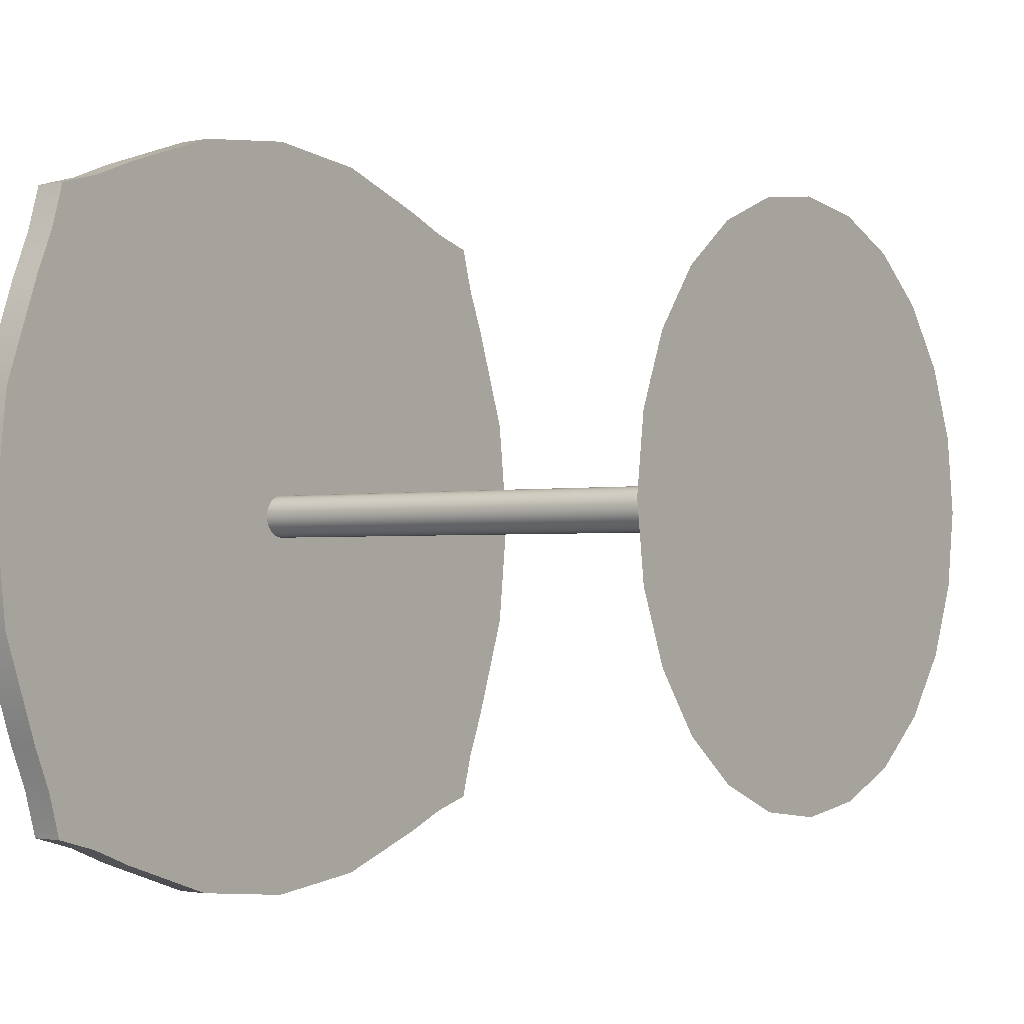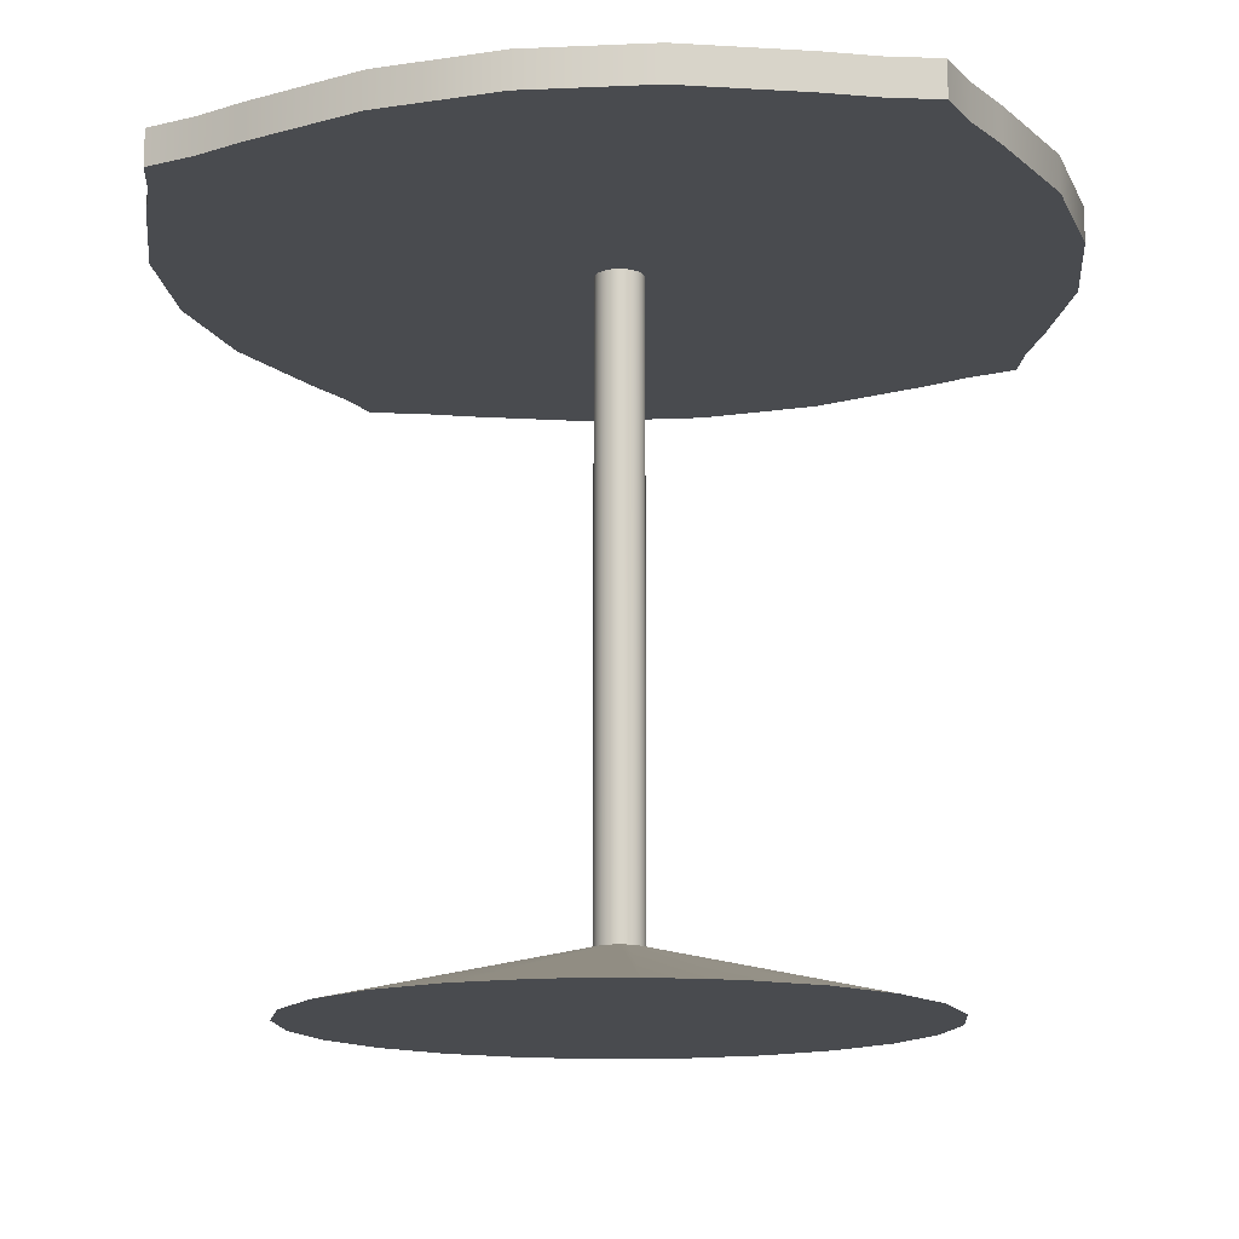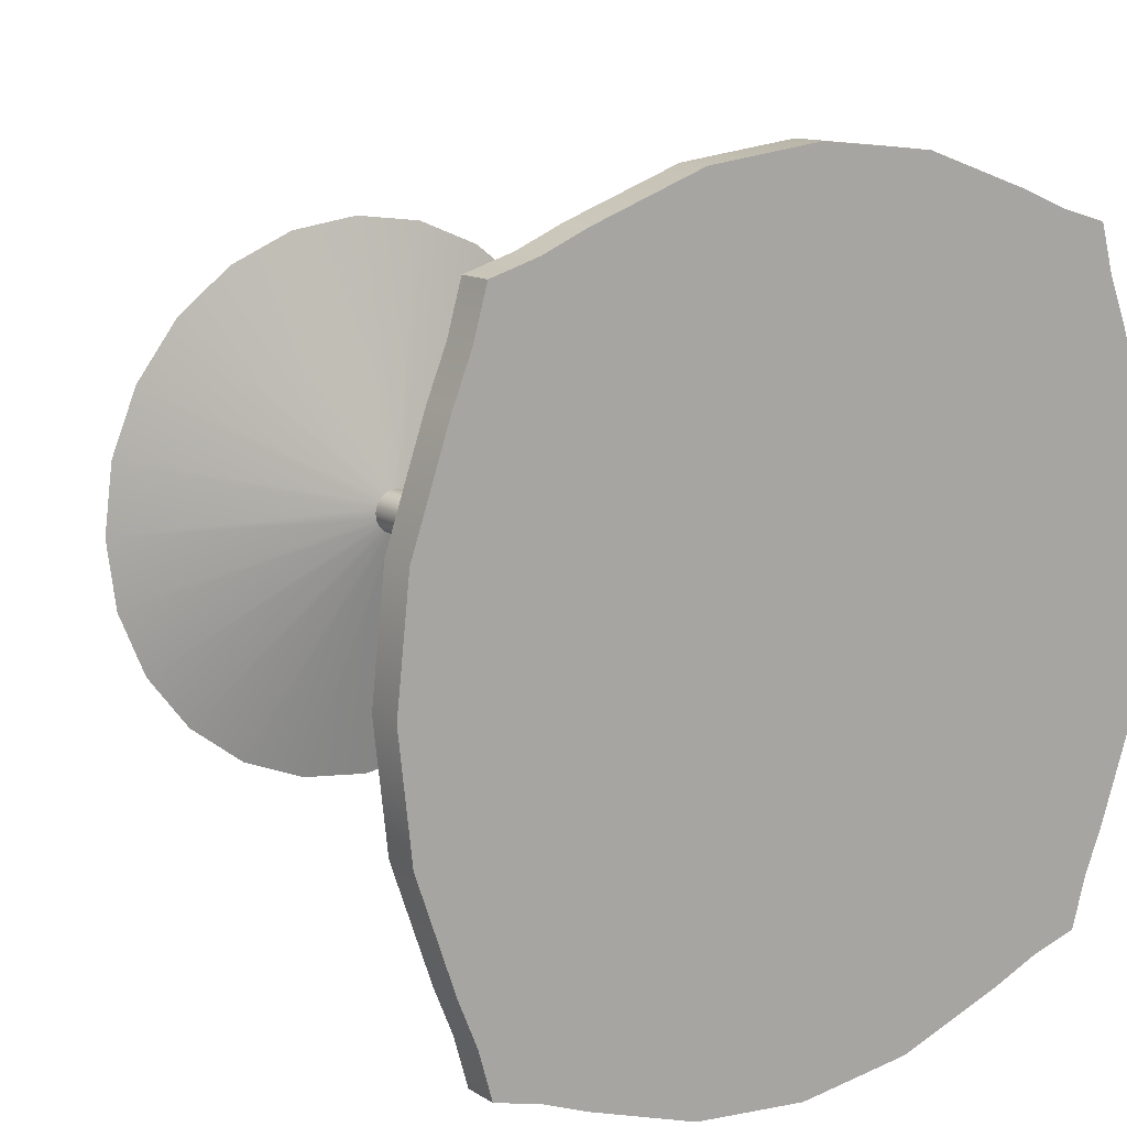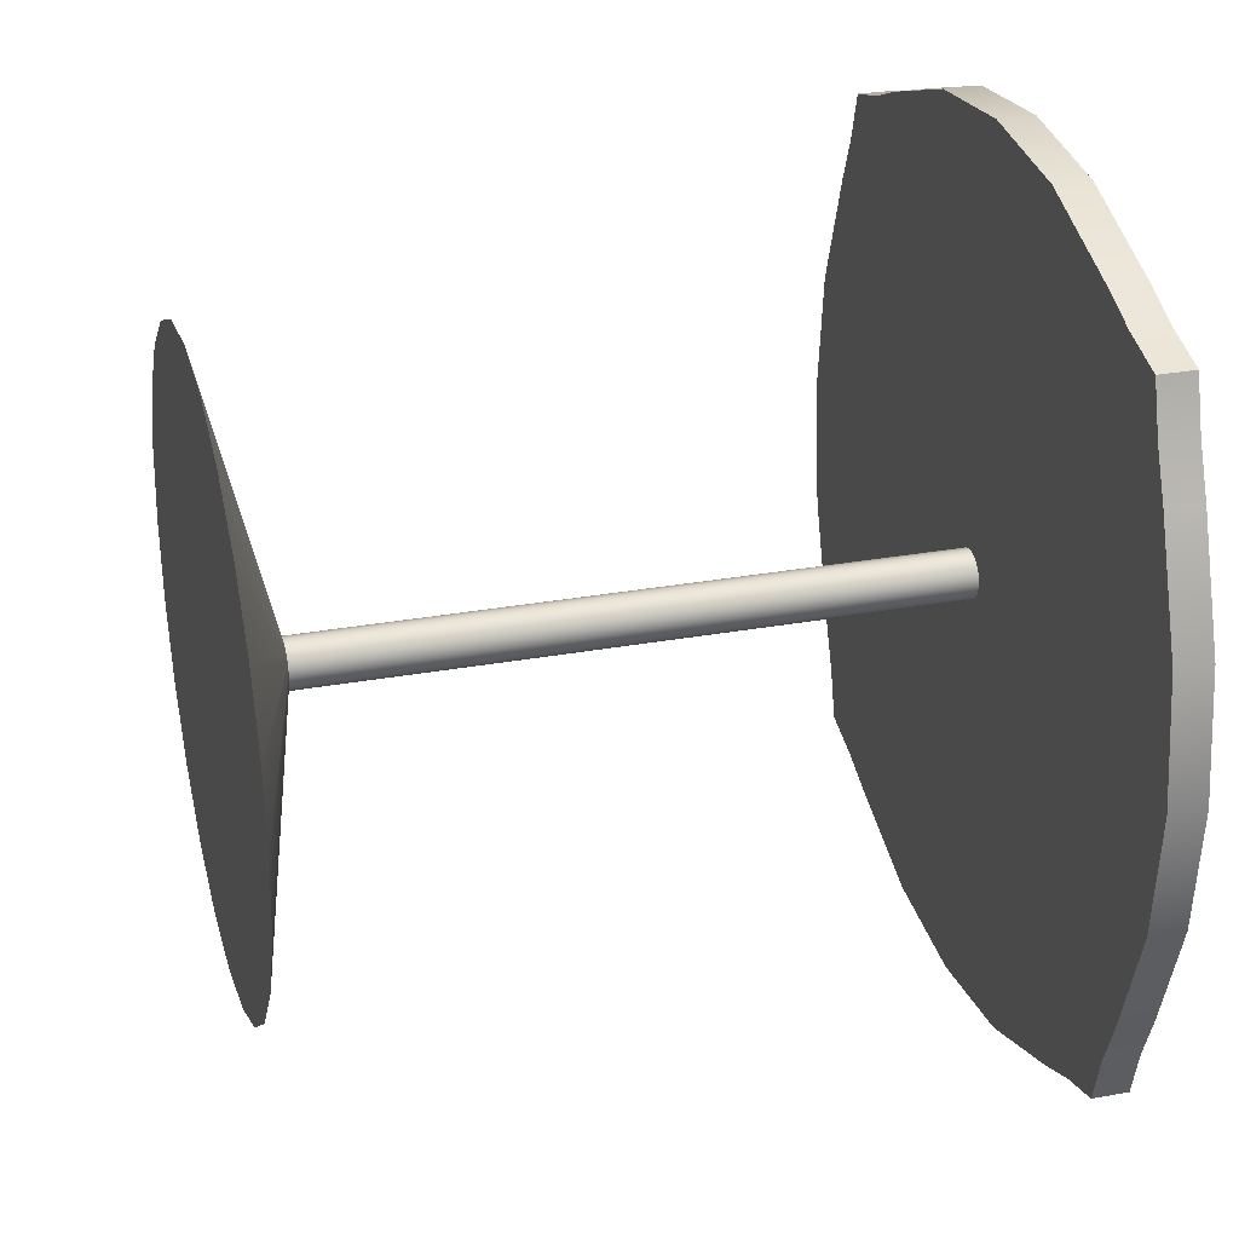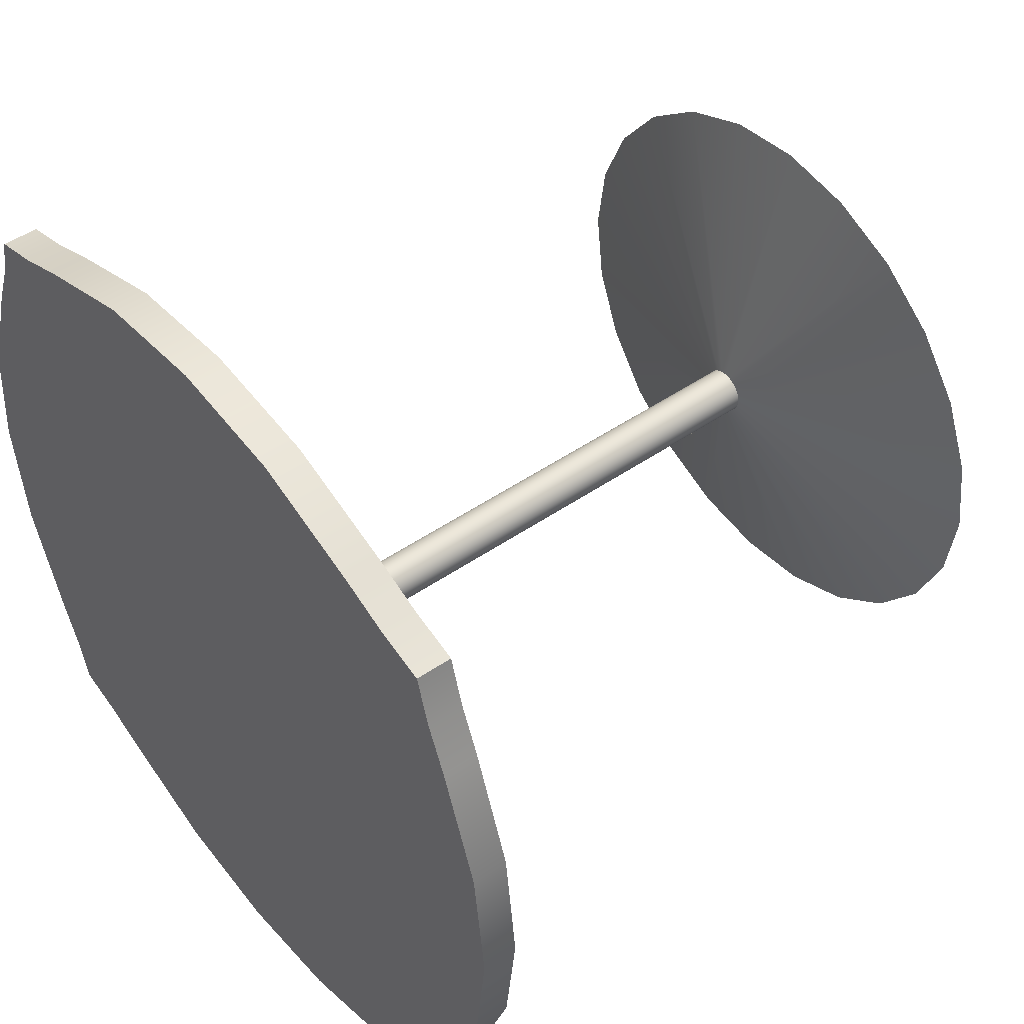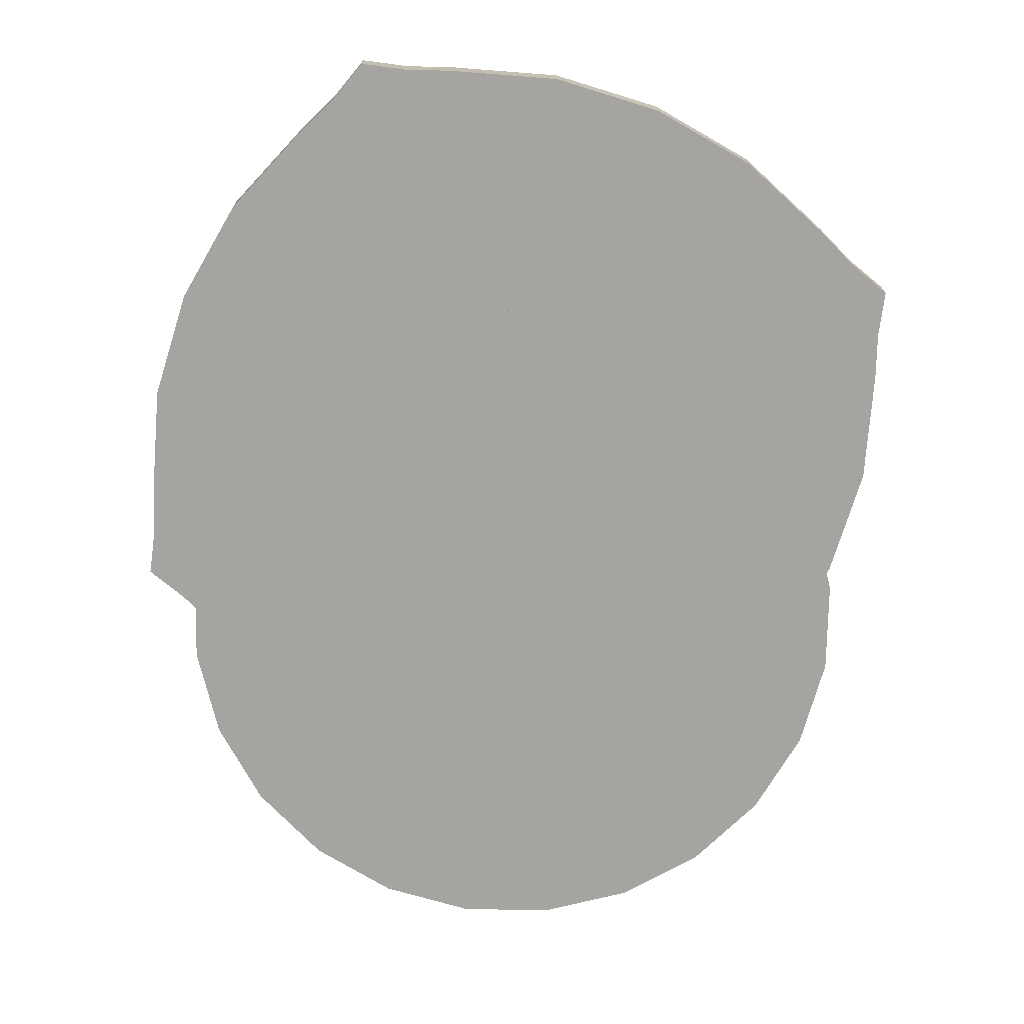
<metadata>
{"format":"obj","ext":"obj","renderer":"f3d","projection":"perspective","resolution":1024,"background":"white","views":[{"elev":-1.6,"azim":-53.4,"up":"+Z"},{"elev":-14.2,"azim":-78.2,"up":"+Y"},{"elev":13.2,"azim":143.6,"up":"+Z"},{"elev":28.3,"azim":74.5,"up":"+Z"},{"elev":48.2,"azim":-127.7,"up":"+Z"},{"elev":-73.3,"azim":156.4,"up":"+Y"}]}
</metadata>
<code>
g Mesh1 Top_Flower Cafe_Table1 Model
v 0.6575 0.7366 -0.02482
v 0.6728 0.7366 -0.07843
v 0.7264 0.7366 -0.09374
v 0.778 0.7366 -0.1149
v 0.9033 0.7366 -0.1584
v 1.035 0.7366 -0.1732
v 1.167 0.7366 -0.1584
v 1.293 0.7366 -0.1149
v 1.344 0.7366 -0.09374
v 1.398 0.7366 -0.07843
v 1.413 0.7366 -0.02482
v 1.434 0.7366 0.02675
v 1.478 0.7366 0.1521
v 1.492 0.7366 0.284
v 1.478 0.7366 0.4159
v 1.434 0.7366 0.5413
v 1.413 0.7366 0.5929
v 1.398 0.7366 0.6465
v 1.344 0.7366 0.6618
v 1.293 0.7366 0.683
v 1.167 0.7366 0.7265
v 1.035 0.7366 0.7412
v 0.9033 0.7366 0.7265
v 0.778 0.7366 0.683
v 0.7264 0.7366 0.6618
v 0.6728 0.7366 0.6465
v 0.6575 0.7366 0.5929
v 0.6363 0.7366 0.5413
v 0.5928 0.7366 0.4159
v 0.578 0.7366 0.284
v 0.5928 0.7366 0.1521
v 0.6363 0.7366 0.02675
f 1 2 3 4 5 6 7 8 9 10 11 12 13 14 15 16 17 18 19 20 21 22 23 24 25 26 27 28 29 30 31 32
v 0.6575 0.7747 -0.02482
v 0.6728 0.7747 -0.07843
f 33 34 2 1
v 0.7264 0.7747 -0.09374
v 0.6363 0.7747 0.02675
v 0.5928 0.7747 0.1521
v 0.578 0.7747 0.284
v 0.5928 0.7747 0.4159
v 0.6363 0.7747 0.5413
v 0.6575 0.7747 0.5929
v 0.6728 0.7747 0.6465
v 0.7264 0.7747 0.6618
v 0.778 0.7747 0.683
v 0.9033 0.7747 0.7265
v 1.035 0.7747 0.7412
v 1.167 0.7747 0.7265
v 1.293 0.7747 0.683
v 1.344 0.7747 0.6618
v 1.398 0.7747 0.6465
v 1.413 0.7747 0.5929
v 1.434 0.7747 0.5413
v 1.478 0.7747 0.4159
v 1.492 0.7747 0.284
v 1.478 0.7747 0.1521
v 1.434 0.7747 0.02675
v 1.413 0.7747 -0.02482
v 1.398 0.7747 -0.07843
v 1.344 0.7747 -0.09374
v 1.293 0.7747 -0.1149
v 1.167 0.7747 -0.1584
v 1.035 0.7747 -0.1732
v 0.9033 0.7747 -0.1584
v 0.778 0.7747 -0.1149
f 35 34 33 36 37 38 39 40 41 42 43 44 45 46 47 48 49 50 51 52 53 54 55 56 57 58 59 60 61 62 63 64
f 34 35 3 2
f 35 64 4 3
f 64 63 5 4
f 63 62 6 5
f 62 61 7 6
f 61 60 8 7
f 60 59 9 8
f 59 58 10 9
f 58 57 11 10
f 57 56 12 11
f 56 55 13 12
f 55 54 14 13
f 54 53 15 14
f 53 52 16 15
f 52 51 17 16
f 51 50 18 17
f 50 49 19 18
f 49 48 20 19
f 48 47 21 20
f 47 46 22 21
f 46 45 23 22
f 45 44 24 23
f 44 43 25 24
f 43 42 26 25
f 42 41 27 26
f 41 40 28 27
f 40 39 29 28
f 39 38 30 29
f 38 37 31 30
f 37 36 32 31
f 36 33 1 32
g Mesh2 Base_Round Cafe_Table1 Model
v 1.06 0.7366 0.2906
v 1.061 0.7366 0.284
v 1.06 0.7366 0.2775
v 1.057 0.7366 0.2713
v 1.053 0.7366 0.2661
v 1.048 0.7366 0.262
v 1.042 0.7366 0.2595
v 1.035 0.7366 0.2586
v 1.029 0.7366 0.2595
v 1.023 0.7366 0.262
v 1.017 0.7366 0.2661
v 1.013 0.7366 0.2713
v 1.011 0.7366 0.2775
v 1.01 0.7366 0.284
v 1.011 0.7366 0.2906
v 1.013 0.7366 0.2967
v 1.017 0.7366 0.302
v 1.023 0.7366 0.306
v 1.029 0.7366 0.3086
v 1.035 0.7366 0.3094
v 1.042 0.7366 0.3086
v 1.048 0.7366 0.306
v 1.053 0.7366 0.302
v 1.057 0.7366 0.2967
f 65 66 67 68 69 70 71 72 73 74 75 76 77 78 79 80 81 82 83 84 85 86 87 88
v 1.06 0.06985 0.2906
v 1.061 0.06985 0.284
f 89 90 66 65
v 1.348 0 0.3678
v 1.359 0 0.284
f 89 91 92 90
v 1.057 0.06985 0.2967
v 1.316 0 0.446
f 93 94 91 89
v 1.053 0.06985 0.302
v 1.264 0 0.513
f 95 96 94 93
v 1.048 0.06985 0.306
v 1.197 0 0.5645
f 97 98 96 95
v 1.042 0.06985 0.3086
v 1.119 0 0.5968
f 99 100 98 97
v 1.035 0 0.6079
v 1.035 0.06985 0.3094
f 101 100 99 102
v 1.348 0 0.2002
v 0.9514 0 0.5968
v 0.8733 0 0.5645
v 0.8062 0 0.513
v 0.7548 0 0.446
v 0.7224 0 0.3678
v 0.7114 0 0.284
v 0.7224 0 0.2002
v 0.7548 0 0.1221
v 0.8062 0 0.05503
v 0.8733 0 0.003566
v 0.9514 0 -0.02879
v 1.035 0 -0.03982
v 1.119 0 -0.02879
v 1.197 0 0.003566
v 1.264 0 0.05503
v 1.316 0 0.1221
f 103 92 91 94 96 98 100 101 104 105 106 107 108 109 110 111 112 113 114 115 116 117 118 119
v 1.06 0.06985 0.2775
f 120 90 92 103
f 90 120 67 66
v 1.057 0.06985 0.2713
f 120 121 68 67
f 121 120 103 119
v 1.053 0.06985 0.2661
f 122 121 119 118
f 121 122 69 68
v 1.048 0.06985 0.262
f 123 70 69 122
v 1.042 0.06985 0.2595
f 124 71 70 123
v 1.035 0.06985 0.2586
f 125 72 71 124
v 1.029 0.06985 0.2595
f 126 73 72 125
v 1.023 0.06985 0.262
f 127 74 73 126
v 1.017 0.06985 0.2661
f 128 75 74 127
v 1.013 0.06985 0.2713
f 76 75 128 129
f 111 129 128 112
v 1.011 0.06985 0.2775
f 110 130 129 111
v 1.01 0.06985 0.284
f 109 131 130 110
v 1.011 0.06985 0.2906
f 109 108 132 131
v 1.013 0.06985 0.2967
f 108 107 133 132
v 1.017 0.06985 0.302
f 107 106 134 133
v 1.023 0.06985 0.306
f 106 105 135 134
v 1.029 0.06985 0.3086
f 105 104 136 135
f 104 101 102 136
f 102 84 83 136
f 99 85 84 102
f 97 86 85 99
f 95 87 86 97
f 95 93 88 87
f 93 89 65 88
f 136 83 82 135
f 135 82 81 134
f 81 80 133 134
f 80 79 132 133
f 79 78 131 132
f 78 77 130 131
f 77 76 129 130
f 112 128 127 113
f 113 127 126 114
f 114 126 125 115
f 125 124 116 115
f 124 123 117 116
f 123 122 118 117

</code>
